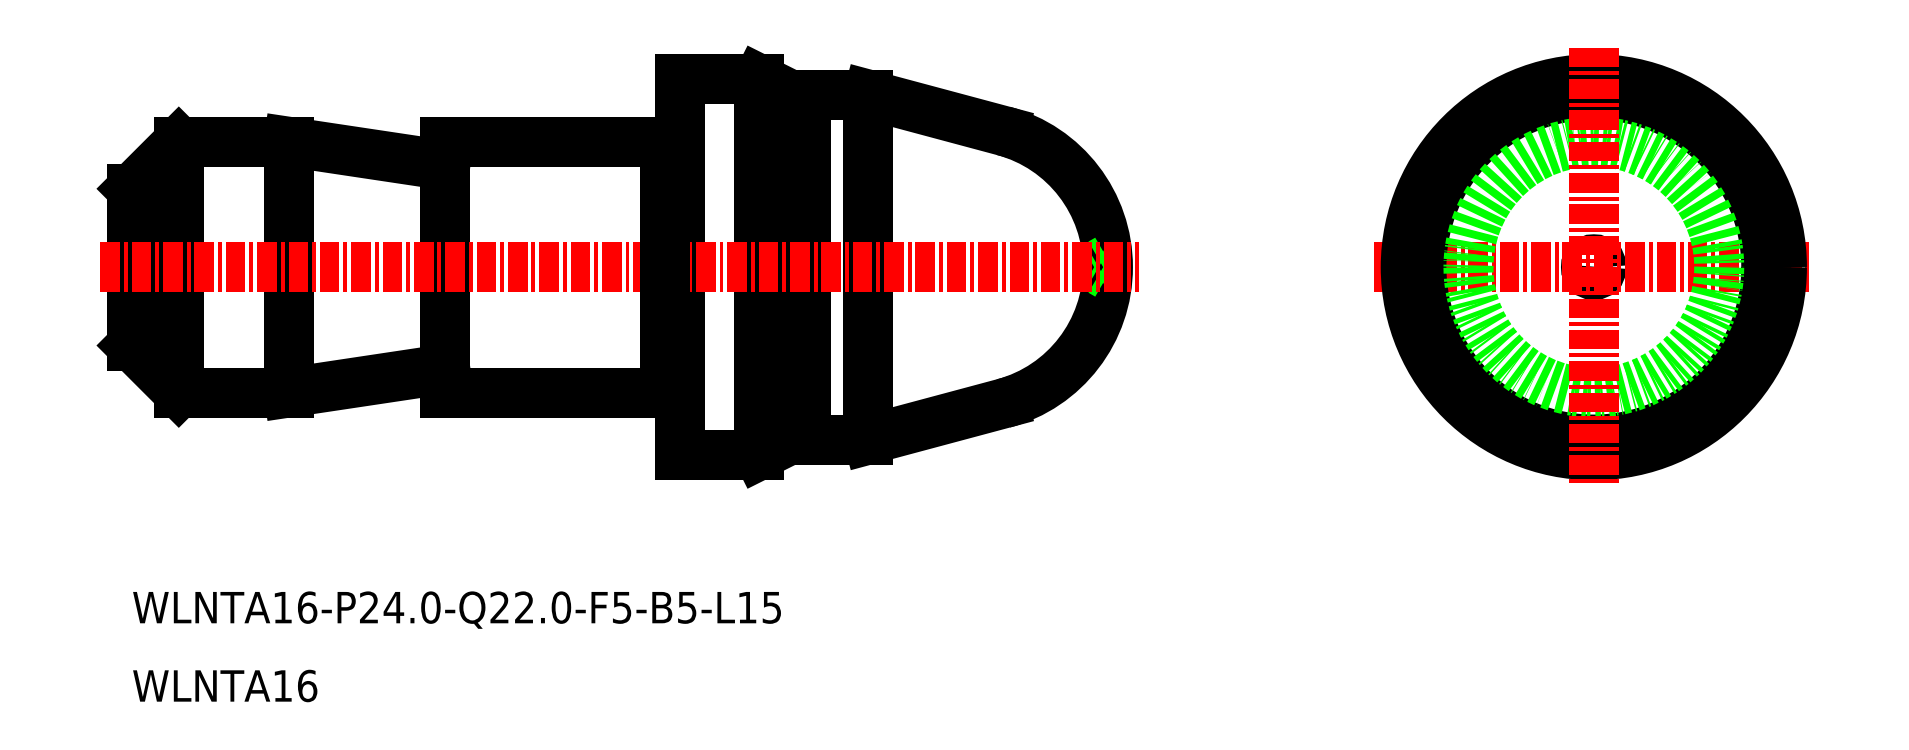
<metadata>
{"format":"dxf","ext":"dxf","renderer":"ezdxf+matplotlib","layout":"modelspace","background":"white","min_lineweight":24,"dpi":150}
</metadata>
<code>
0
SECTION
2
ENTITIES
0
LINE
8
0
10
-2213
20
-898.5
30
0
11
-2210
21
-901.5
31
0
0
LINE
8
0
10
-2213
20
-888.5
30
0
11
-2210
21
-885.5
31
0
0
LINE
8
0
10
-2213
20
-894.7
30
0
11
-2211
21
-893.5
31
0
0
LINE
8
0
10
-2213
20
-892.4
30
0
11
-2211
21
-893.5
31
0
0
LINE
8
CENTER
10
-2210
20
-901.5
30
0
11
-2210
21
-885.5
31
0
0
LINE
8
0
10
-2210
20
-885.5
30
0
11
-2203
21
-885.5
31
0
0
LINE
8
0
10
-2210
20
-901.5
30
0
11
-2203
21
-901.5
31
0
0
LINE
8
0
10
-2213
20
-898.5
30
0
11
-2213
21
-888.5
31
0
0
LINE
8
0
10
-2193
20
-900
30
0
11
-2203
21
-901.5
31
0
0
LINE
8
0
10
-2203
20
-885.5
30
0
11
-2193
21
-887
31
0
0
LINE
8
0
10
-2203
20
-885.5
30
0
11
-2203
21
-901.5
31
0
0
LINE
8
0
10
-2193
20
-885.5
30
0
11
-2193
21
-901.5
31
0
0
ARC
8
0
10
-2160
20
-893.5
30
0
40
9
50
285
51
75
0
LINE
8
0
10
-2166
20
-904.5
30
0
11
-2158
21
-902.2
31
0
0
LINE
8
0
10
-2166
20
-882.5
30
0
11
-2158
21
-884.8
31
0
0
LINE
8
0
10
-2166
20
-904.5
30
0
11
-2166
21
-882.5
31
0
0
LINE
8
0
10
-2151
20
-893
30
0
11
-2152
21
-893.5
31
0
0
LINE
8
0
10
-2173
20
-881.5
30
0
11
-2171
21
-882.5
31
0
0
LINE
8
0
10
-2173
20
-881.5
30
0
11
-2173
21
-905.5
31
0
0
LINE
8
0
10
-2173
20
-905.5
30
0
11
-2171
21
-904.5
31
0
0
LINE
8
0
10
-2178
20
-881.5
30
0
11
-2178
21
-905.5
31
0
0
LINE
8
0
10
-2178
20
-881.5
30
0
11
-2173
21
-881.5
31
0
0
LINE
8
0
10
-2178
20
-905.5
30
0
11
-2173
21
-905.5
31
0
0
LINE
8
0
10
-2170
20
-882.5
30
0
11
-2166
21
-882.5
31
0
0
LINE
8
0
10
-2171
20
-904.5
30
0
11
-2166
21
-904.5
31
0
0
LINE
8
0
10
-2171
20
-904.5
30
0
11
-2171
21
-882.5
31
0
0
LINE
8
0
10
-2170
20
-904.5
30
0
11
-2170
21
-882.5
31
0
0
POLYLINE
8
0
66
     1
10
0
20
0
30
0
0
VERTEX
8
0
10
-2170
20
-882.6
30
0
0
VERTEX
8
0
10
-2171
20
-882.6
30
0
0
SEQEND
8
0
0
LINE
8
0
10
-2151
20
-894
30
0
11
-2152
21
-893.5
31
0
0
CIRCLE
8
CENTER
10
-2120
20
-893.5
30
0
40
0.5
0
LINE
8
CENTER
10
-2215
20
-893.5
30
0
11
-2149
21
-893.5
31
0
0
LINE
8
CENTER
10
-2134
20
-893.5
30
0
11
-2106
21
-893.5
31
0
0
LINE
8
0
10
-2193
20
-901.5
30
0
11
-2179
21
-901.5
31
0
0
LINE
8
0
10
-2193
20
-885.5
30
0
11
-2179
21
-885.5
31
0
0
CIRCLE
8
0
10
-2120
20
-893.5
30
0
40
11
0
CIRCLE
8
0
10
-2120
20
-893.5
30
0
40
8
0
CIRCLE
8
0
10
-2120
20
-893.5
30
0
40
12
0
LINE
8
0
10
-2179
20
-885.5
30
0
11
-2179
21
-901.5
31
0
0
LINE
8
CENTER
10
-2120
20
-879.5
30
0
11
-2120
21
-907.5
31
0
0
TEXT
8
0
10
-2213
20
-921.3
30
0
40
2
1
WLNTA16
0
TEXT
8
0
10
-2213
20
-916.3
30
0
40
2
1
WLNTA16-P24-Q22-F5-B5-L15
0
POLYLINE
8
0
66
     1
10
0
20
0
30
0
0
VERTEX
8
0
10
-2178
20
-885.6
30
0
0
VERTEX
8
0
10
-2179
20
-885.6
30
0
0
SEQEND
8
0
0
POLYLINE
8
0
66
     1
10
0
20
0
30
0
0
VERTEX
8
0
10
-2178
20
-901.4
30
0
0
VERTEX
8
0
10
-2179
20
-901.4
30
0
0
SEQEND
8
0
0
ENDSEC
0
EOF

</code>
